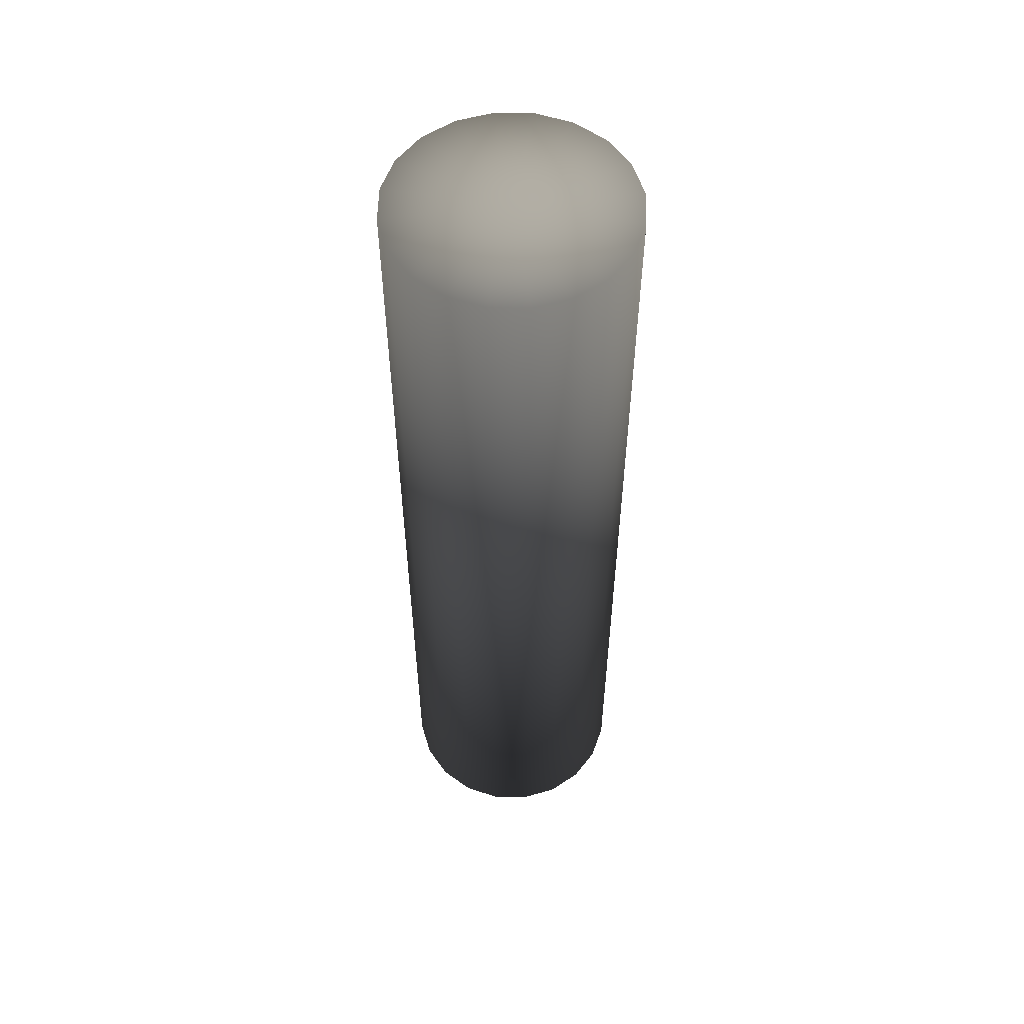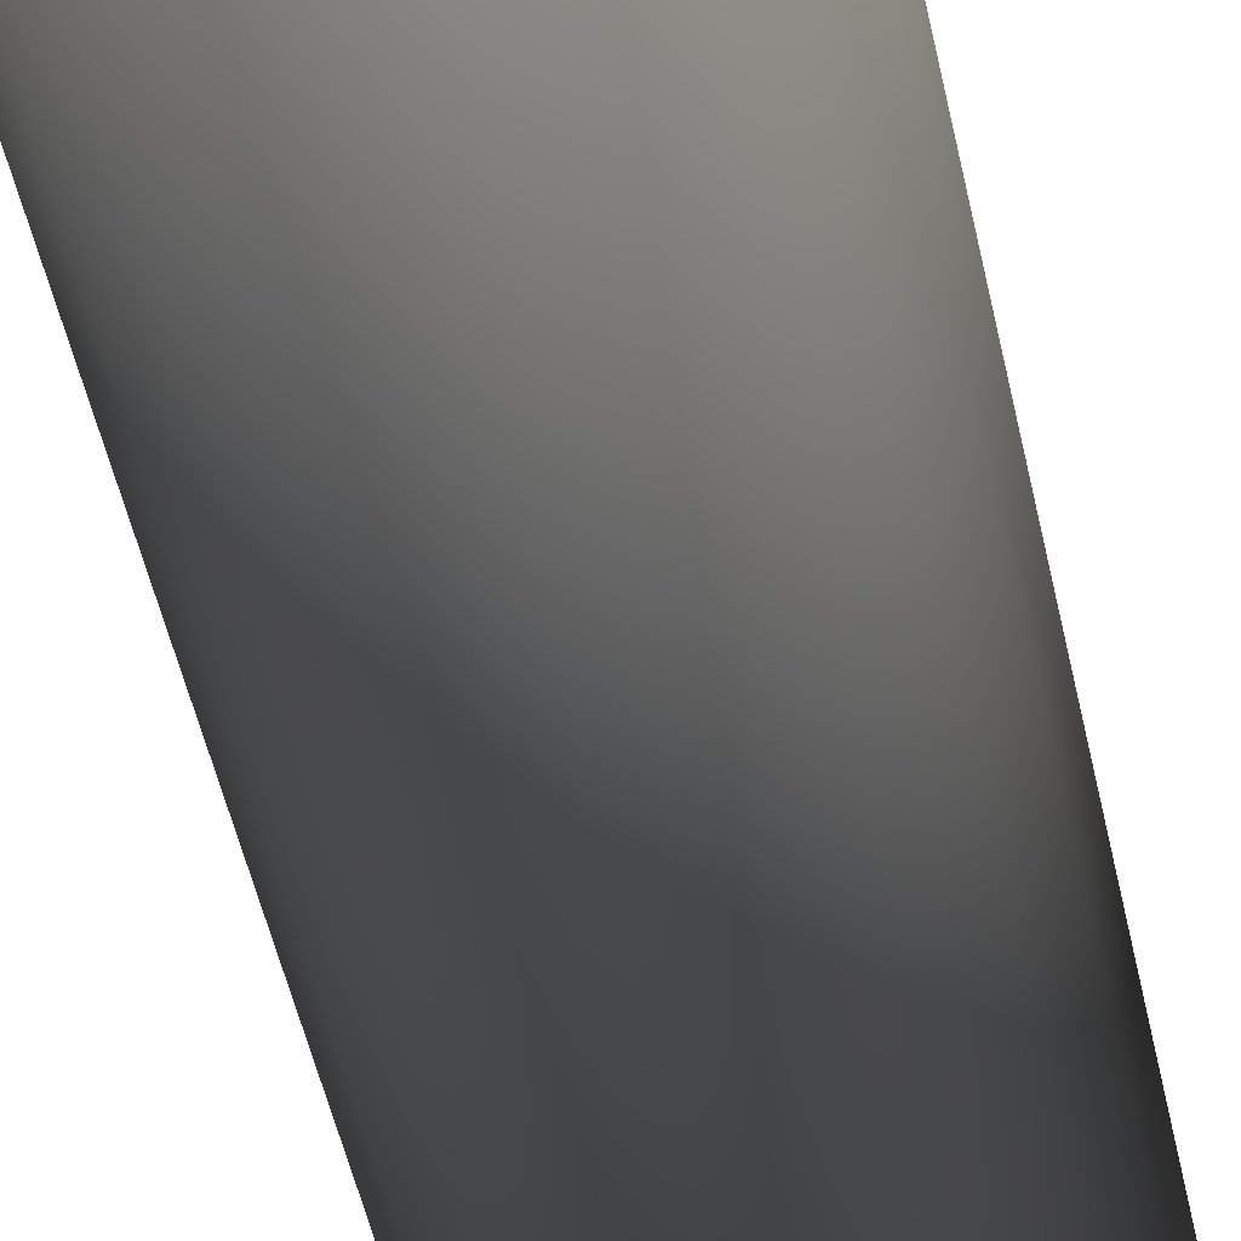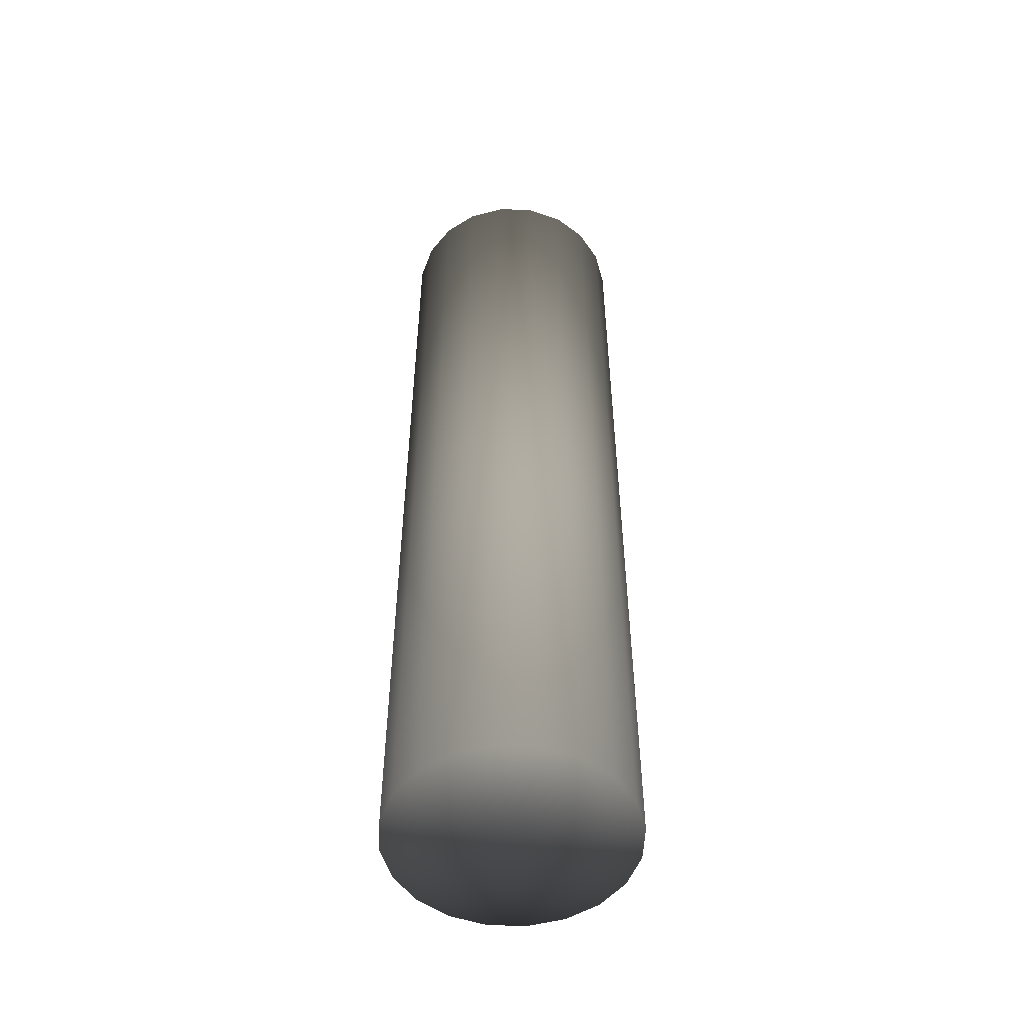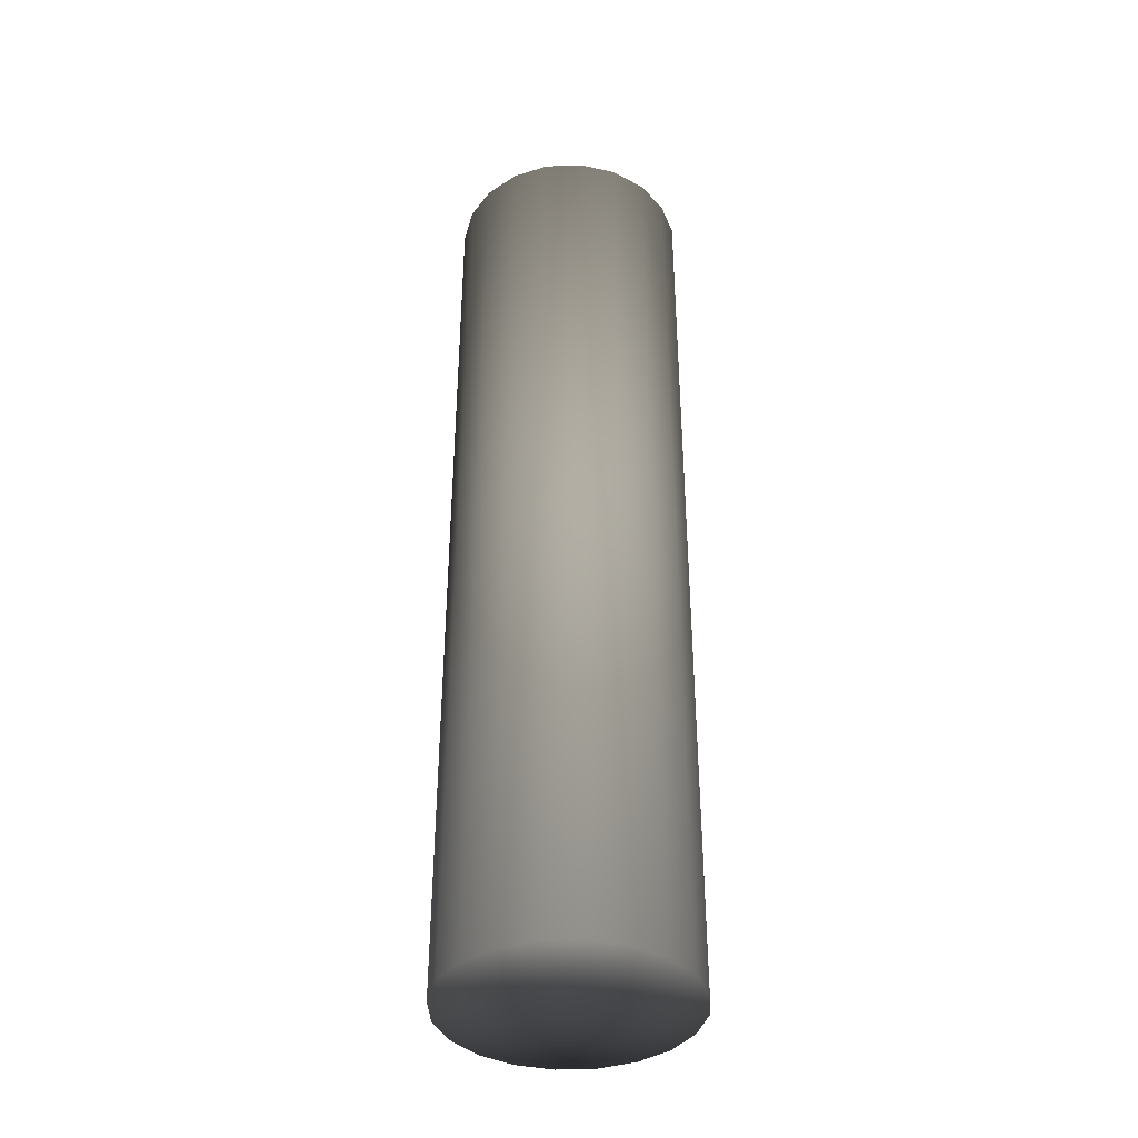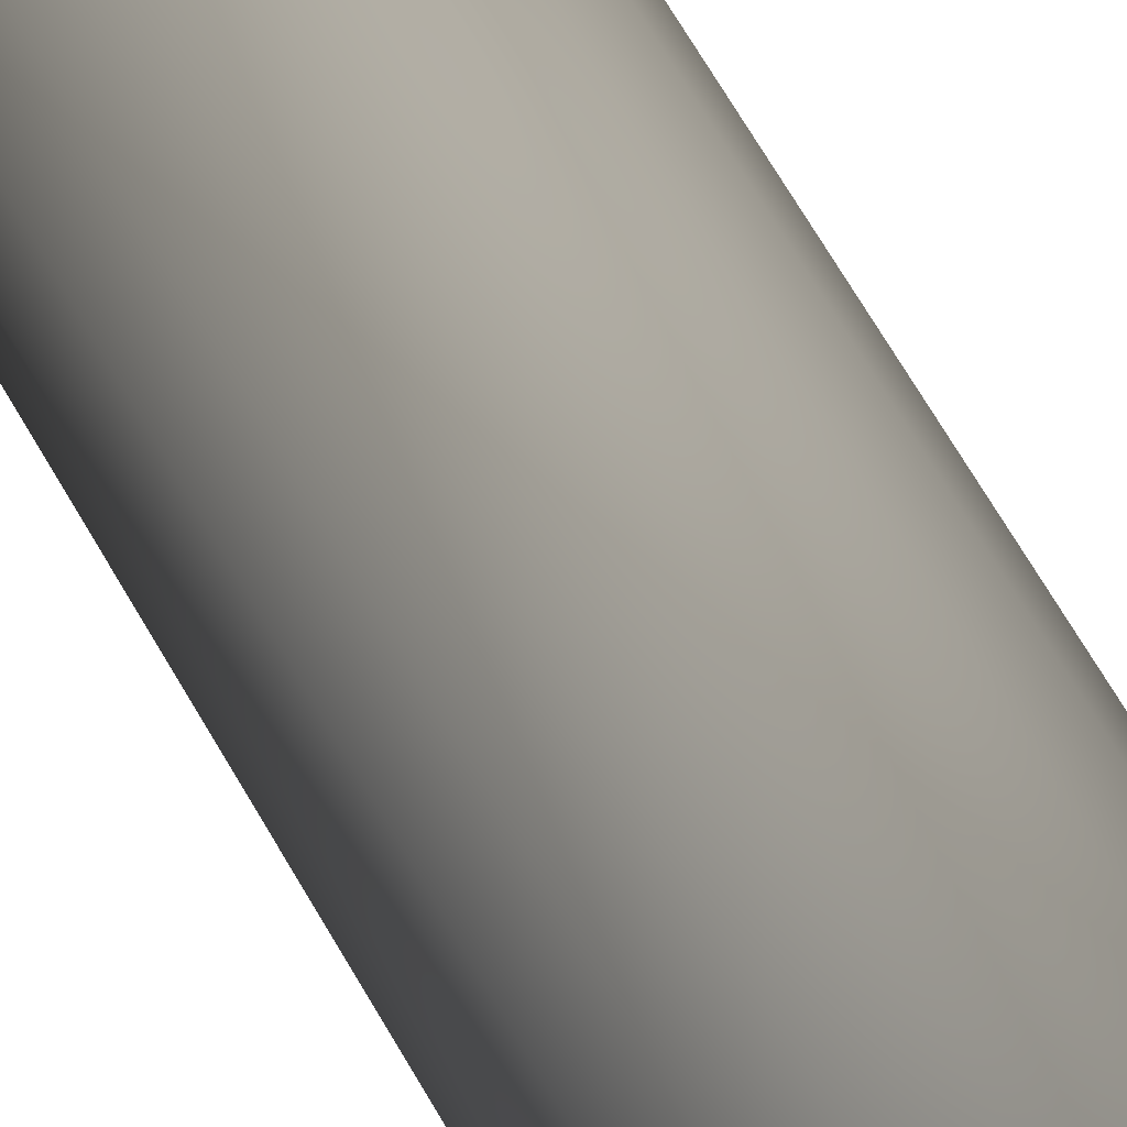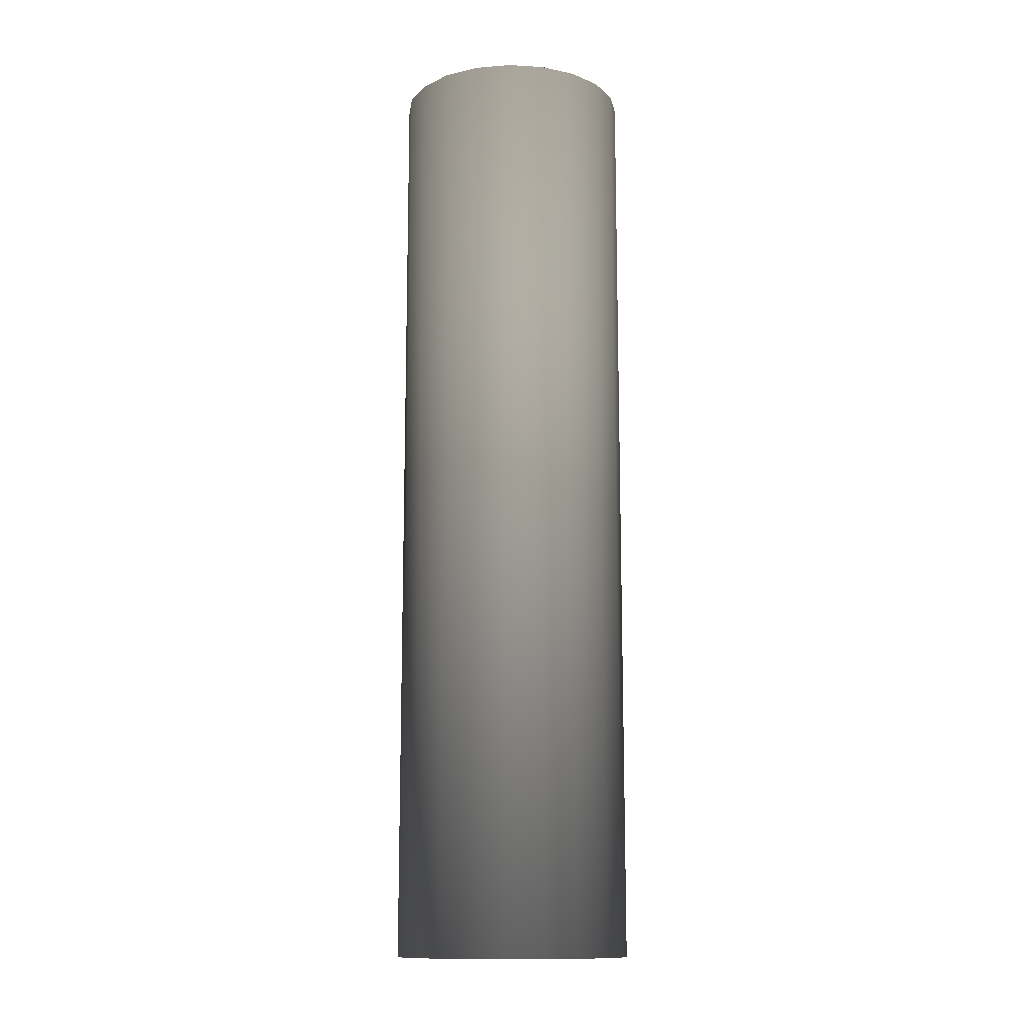
<metadata>
{"format":"obj","ext":"obj","renderer":"f3d","projection":"perspective","resolution":1024,"background":"white","views":[{"elev":55.5,"azim":64.3,"up":"+Y"},{"elev":-46.3,"azim":11.4,"up":"+Z"},{"elev":-52.1,"azim":-65.4,"up":"+Y"},{"elev":-39.2,"azim":155.9,"up":"+Y"},{"elev":70.7,"azim":149.5,"up":"+Z"},{"elev":-12.9,"azim":-124.4,"up":"+Y"}]}
</metadata>
<code>
v 0.9511 -3.982 -0.309 0.7529 0.7529 0.7529
v 0.809 -3.982 -0.5878 0.7529 0.7529 0.7529
v 0.5878 -3.982 -0.809 0.7529 0.7529 0.7529
v 0.309 -3.982 -0.9511 0.7529 0.7529 0.7529
v 0 -3.982 -1 0.7529 0.7529 0.7529
v -0.309 -3.982 -0.9511 0.7529 0.7529 0.7529
v -0.5878 -3.982 -0.809 0.7529 0.7529 0.7529
v -0.809 -3.982 -0.5878 0.7529 0.7529 0.7529
v -0.9511 -3.982 -0.309 0.7529 0.7529 0.7529
v -1 -3.982 0 0.7529 0.7529 0.7529
v -0.9511 -3.982 0.309 0.7529 0.7529 0.7529
v -0.809 -3.982 0.5878 0.7529 0.7529 0.7529
v -0.5878 -3.982 0.809 0.7529 0.7529 0.7529
v -0.309 -3.982 0.9511 0.7529 0.7529 0.7529
v -0 -3.982 1 0.7529 0.7529 0.7529
v 0.309 -3.982 0.9511 0.7529 0.7529 0.7529
v 0.5878 -3.982 0.809 0.7529 0.7529 0.7529
v 0.809 -3.982 0.5878 0.7529 0.7529 0.7529
v 0.9511 -3.982 0.309 0.7529 0.7529 0.7529
v 1 -3.982 0 0.7529 0.7529 0.7529
v 0.9511 3.982 -0.309 0.7529 0.7529 0.7529
v 0.809 3.982 -0.5878 0.7529 0.7529 0.7529
v 0.5878 3.982 -0.809 0.7529 0.7529 0.7529
v 0.309 3.982 -0.9511 0.7529 0.7529 0.7529
v 0 3.982 -1 0.7529 0.7529 0.7529
v -0.309 3.982 -0.9511 0.7529 0.7529 0.7529
v -0.5878 3.982 -0.809 0.7529 0.7529 0.7529
v -0.809 3.982 -0.5878 0.7529 0.7529 0.7529
v -0.9511 3.982 -0.309 0.7529 0.7529 0.7529
v -1 3.982 0 0.7529 0.7529 0.7529
v -0.9511 3.982 0.309 0.7529 0.7529 0.7529
v -0.809 3.982 0.5878 0.7529 0.7529 0.7529
v -0.5878 3.982 0.809 0.7529 0.7529 0.7529
v -0.309 3.982 0.9511 0.7529 0.7529 0.7529
v -0 3.982 1 0.7529 0.7529 0.7529
v 0.309 3.982 0.9511 0.7529 0.7529 0.7529
v 0.5878 3.982 0.809 0.7529 0.7529 0.7529
v 0.809 3.982 0.5878 0.7529 0.7529 0.7529
v 0.9511 3.982 0.309 0.7529 0.7529 0.7529
v 1 3.982 0 0.7529 0.7529 0.7529
v 0 -3.982 0 0.7529 0.7529 0.7529
v 0 3.982 0 0.7529 0.7529 0.7529
v 0.9511 -3.982 -0.309 0.7529 0.7529 0.7529
v 0.809 -3.982 -0.5878 0.7529 0.7529 0.7529
v 0.5878 -3.982 -0.809 0.7529 0.7529 0.7529
v 0.309 -3.982 -0.9511 0.7529 0.7529 0.7529
v 0 -3.982 -1 0.7529 0.7529 0.7529
v -0.309 -3.982 -0.9511 0.7529 0.7529 0.7529
v -0.5878 -3.982 -0.809 0.7529 0.7529 0.7529
v -0.809 -3.982 -0.5878 0.7529 0.7529 0.7529
v -0.9511 -3.982 -0.309 0.7529 0.7529 0.7529
v -1 -3.982 0 0.7529 0.7529 0.7529
v -0.9511 -3.982 0.309 0.7529 0.7529 0.7529
v -0.809 -3.982 0.5878 0.7529 0.7529 0.7529
v -0.5878 -3.982 0.809 0.7529 0.7529 0.7529
v -0.309 -3.982 0.9511 0.7529 0.7529 0.7529
v -0 -3.982 1 0.7529 0.7529 0.7529
v 0.309 -3.982 0.9511 0.7529 0.7529 0.7529
v 0.5878 -3.982 0.809 0.7529 0.7529 0.7529
v 0.809 -3.982 0.5878 0.7529 0.7529 0.7529
v 0.9511 -3.982 0.309 0.7529 0.7529 0.7529
v 1 -3.982 0 0.7529 0.7529 0.7529
v 0.9511 3.982 -0.309 0.7529 0.7529 0.7529
v 0.809 3.982 -0.5878 0.7529 0.7529 0.7529
v 0.5878 3.982 -0.809 0.7529 0.7529 0.7529
v 0.309 3.982 -0.9511 0.7529 0.7529 0.7529
v 0 3.982 -1 0.7529 0.7529 0.7529
v -0.309 3.982 -0.9511 0.7529 0.7529 0.7529
v -0.5878 3.982 -0.809 0.7529 0.7529 0.7529
v -0.809 3.982 -0.5878 0.7529 0.7529 0.7529
v -0.9511 3.982 -0.309 0.7529 0.7529 0.7529
v -1 3.982 0 0.7529 0.7529 0.7529
v -0.9511 3.982 0.309 0.7529 0.7529 0.7529
v -0.809 3.982 0.5878 0.7529 0.7529 0.7529
v -0.5878 3.982 0.809 0.7529 0.7529 0.7529
v -0.309 3.982 0.9511 0.7529 0.7529 0.7529
v -0 3.982 1 0.7529 0.7529 0.7529
v 0.309 3.982 0.9511 0.7529 0.7529 0.7529
v 0.5878 3.982 0.809 0.7529 0.7529 0.7529
v 0.809 3.982 0.5878 0.7529 0.7529 0.7529
v 0.9511 3.982 0.309 0.7529 0.7529 0.7529
v 1 3.982 0 0.7529 0.7529 0.7529
v 0 -3.982 0 0.7529 0.7529 0.7529
v 0 3.982 0 0.7529 0.7529 0.7529
f 1 2 21
f 21 2 22
f 2 3 22
f 22 3 23
f 3 4 23
f 23 4 24
f 4 5 24
f 24 5 25
f 5 6 25
f 25 6 26
f 6 7 26
f 26 7 27
f 7 8 27
f 27 8 28
f 8 9 28
f 28 9 29
f 9 10 29
f 29 10 30
f 10 11 30
f 30 11 31
f 11 12 31
f 31 12 32
f 12 13 32
f 32 13 33
f 13 14 33
f 33 14 34
f 14 15 34
f 34 15 35
f 15 16 35
f 35 16 36
f 16 17 36
f 36 17 37
f 17 18 37
f 37 18 38
f 18 19 38
f 38 19 39
f 19 20 39
f 39 20 40
f 20 1 40
f 40 1 21
f 2 1 41
f 3 2 41
f 4 3 41
f 5 4 41
f 6 5 41
f 7 6 41
f 8 7 41
f 9 8 41
f 10 9 41
f 11 10 41
f 12 11 41
f 13 12 41
f 14 13 41
f 15 14 41
f 16 15 41
f 17 16 41
f 18 17 41
f 19 18 41
f 20 19 41
f 1 20 41
f 21 22 42
f 22 23 42
f 23 24 42
f 24 25 42
f 25 26 42
f 26 27 42
f 27 28 42
f 28 29 42
f 29 30 42
f 30 31 42
f 31 32 42
f 32 33 42
f 33 34 42
f 34 35 42
f 35 36 42
f 36 37 42
f 37 38 42
f 38 39 42
f 39 40 42
f 40 21 42
f 43 44 63
f 63 44 64
f 44 45 64
f 64 45 65
f 45 46 65
f 65 46 66
f 46 47 66
f 66 47 67
f 47 48 67
f 67 48 68
f 48 49 68
f 68 49 69
f 49 50 69
f 69 50 70
f 50 51 70
f 70 51 71
f 51 52 71
f 71 52 72
f 52 53 72
f 72 53 73
f 53 54 73
f 73 54 74
f 54 55 74
f 74 55 75
f 55 56 75
f 75 56 76
f 56 57 76
f 76 57 77
f 57 58 77
f 77 58 78
f 58 59 78
f 78 59 79
f 59 60 79
f 79 60 80
f 60 61 80
f 80 61 81
f 61 62 81
f 81 62 82
f 62 43 82
f 82 43 63
f 44 43 83
f 45 44 83
f 46 45 83
f 47 46 83
f 48 47 83
f 49 48 83
f 50 49 83
f 51 50 83
f 52 51 83
f 53 52 83
f 54 53 83
f 55 54 83
f 56 55 83
f 57 56 83
f 58 57 83
f 59 58 83
f 60 59 83
f 61 60 83
f 62 61 83
f 43 62 83
f 63 64 84
f 64 65 84
f 65 66 84
f 66 67 84
f 67 68 84
f 68 69 84
f 69 70 84
f 70 71 84
f 71 72 84
f 72 73 84
f 73 74 84
f 74 75 84
f 75 76 84
f 76 77 84
f 77 78 84
f 78 79 84
f 79 80 84
f 80 81 84
f 81 82 84
f 82 63 84

</code>
